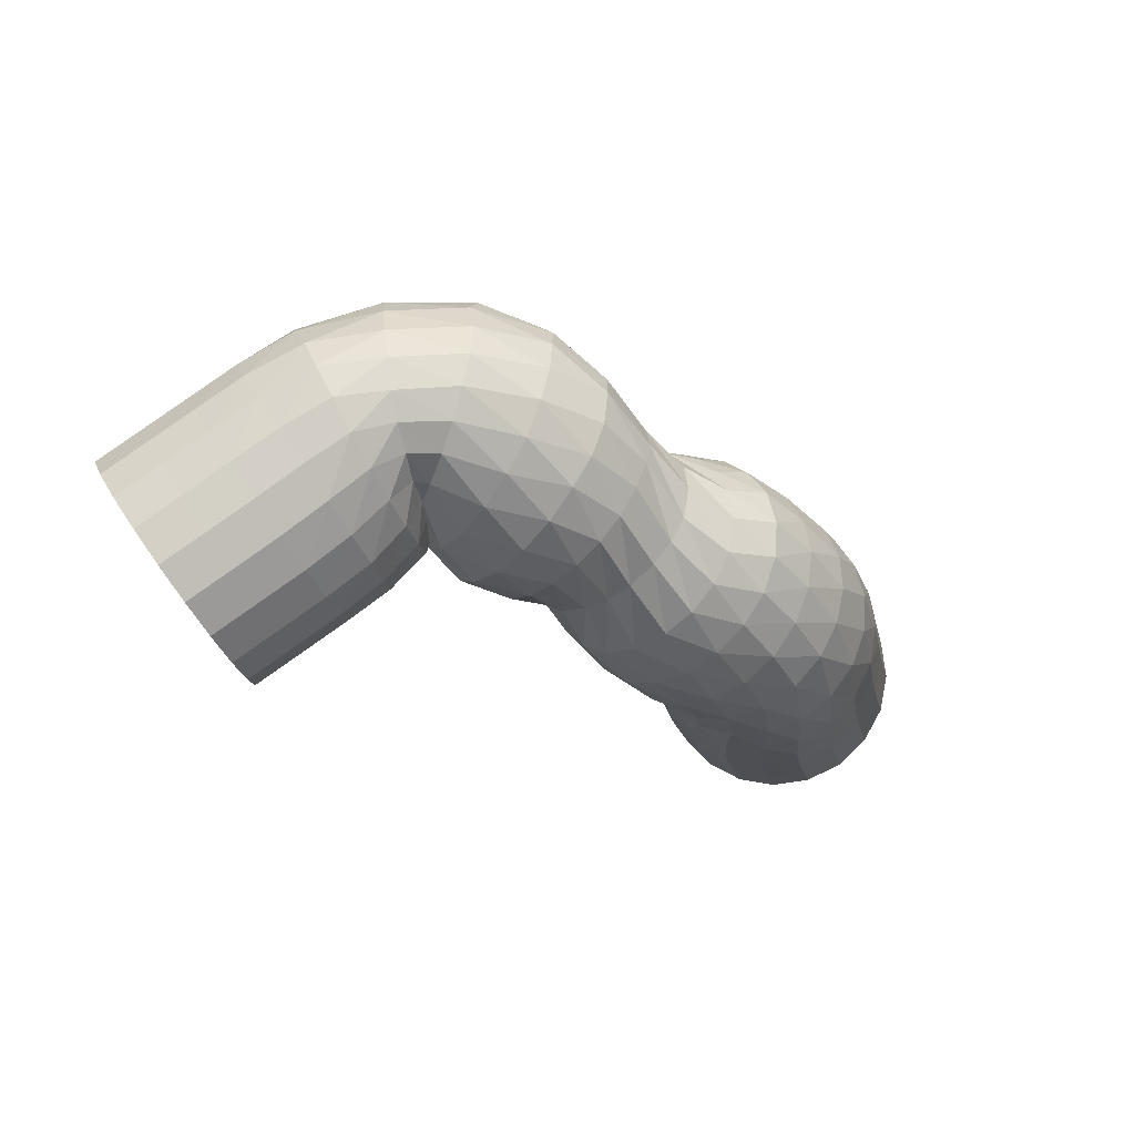
<metadata>
{"format":"obj","ext":"obj","renderer":"f3d","projection":"perspective","resolution":1024,"background":"white","views":[{"elev":-52.7,"azim":139.4,"up":"+Y"}]}
</metadata>
<code>
v 1.236 -0.003902 1.161
v 1.382 0.01301 1.108
v 1.519 -0.01486 1.038
v 1.633 -0.08472 0.9566
v 1.714 -0.1898 0.873
v 1.752 -0.3197 0.7948
v 1.745 -0.4618 0.7298
v 1.693 -0.6022 0.6843
v 1.601 -0.7271 0.6628
v 1.479 -0.8243 0.6673
v 1.338 -0.8843 0.6974
v 1.191 -0.9012 0.7502
v 1.055 -0.8733 0.8205
v 0.9404 -0.8034 0.9015
v 0.8601 -0.6984 0.9851
v 0.8216 -0.5685 1.063
v 0.8286 -0.4264 1.128
v 0.8805 -0.286 1.174
v 0.9721 -0.1611 1.195
v 1.095 -0.06392 1.191
v 1.166 0.0769 0.9915
v 1.312 0.0938 0.9387
v 1.449 0.06589 0.8686
v 1.563 -0.003966 0.7876
v 1.643 -0.109 0.704
v 1.682 -0.2389 0.6259
v 1.675 -0.381 0.5608
v 1.623 -0.5214 0.5151
v 1.531 -0.6463 0.4938
v 1.409 -0.7436 0.4984
v 1.267 -0.8036 0.5285
v 1.121 -0.8205 0.5813
v 0.9841 -0.7926 0.6517
v 0.8699 -0.7228 0.7326
v 0.7897 -0.6177 0.8162
v 0.7512 -0.4878 0.8943
v 0.7583 -0.3456 0.9594
v 0.8102 -0.2053 1.005
v 0.9019 -0.08035 1.026
v 1.024 0.0169 1.022
v 1.095 0.1576 0.8228
v 1.242 0.1745 0.77
v 1.378 0.1466 0.6997
v 1.493 0.0769 0.6171
v 1.573 -0.02826 0.5349
v 1.611 -0.1582 0.457
v 1.604 -0.3003 0.3899
v 1.553 -0.4405 0.3431
v 1.462 -0.5651 0.3224
v 1.339 -0.6627 0.3292
v 1.198 -0.7225 0.3593
v 1.051 -0.7397 0.4124
v 0.9138 -0.7119 0.4827
v 0.7999 -0.6418 0.5636
v 0.7193 -0.537 0.6473
v 0.6808 -0.407 0.7255
v 0.6879 -0.2649 0.7905
v 0.7398 -0.1245 0.836
v 0.8315 0.0003653 0.8575
v 0.954 0.09758 0.853
v 1.025 0.2385 0.6534
v 1.172 0.2558 0.5978
v 1.309 0.2282 0.519
v 1.422 0.1575 0.4298
v 1.501 0.05143 0.3488
v 1.538 -0.07935 0.2693
v 1.531 -0.2211 0.2101
v 1.48 -0.3609 0.1674
v 1.391 -0.4847 0.1505
v 1.271 -0.5805 0.1574
v 1.133 -0.6385 0.1899
v 0.9883 -0.6542 0.2444
v 0.8497 -0.6273 0.3148
v 0.7372 -0.5565 0.3957
v 0.6527 -0.454 0.4785
v 0.6105 -0.3263 0.5565
v 0.6176 -0.1842 0.6215
v 0.6695 -0.0438 0.667
v 0.7612 0.08111 0.6886
v 0.8845 0.1789 0.6829
v 0.9778 0.3339 0.4244
v 1.107 0.3404 0.3848
v 1.235 0.3072 0.3145
v 1.34 0.2317 0.2219
v 1.411 0.1208 0.1323
v 1.445 -0.01174 0.06252
v 1.431 -0.1581 -0.002875
v 1.385 -0.2949 -0.02914
v 1.304 -0.414 -0.03247
v 1.198 -0.5012 -0.007382
v 1.072 -0.5521 0.03607
v 0.9425 -0.5588 0.09912
v 0.8148 -0.5253 0.1702
v 0.703 -0.454 0.2462
v 0.6145 -0.3539 0.3204
v 0.5742 -0.2249 0.3922
v 0.5845 -0.08076 0.4499
v 0.6218 0.05081 0.4904
v 0.7144 0.1764 0.5027
v 0.84 0.2757 0.4796
v 0.9265 0.4275 0.1442
v 1.022 0.4132 0.1011
v 1.117 0.3605 0.01462
v 1.191 0.2661 -0.07706
v 1.226 0.1336 -0.17
v 1.252 -0.004372 -0.2076
v 1.247 -0.146 -0.2228
v 1.212 -0.2765 -0.2109
v 1.154 -0.3819 -0.1713
v 1.082 -0.4486 -0.1148
v 0.9906 -0.4789 -0.04832
v 0.8934 -0.4663 0.0357
v 0.7965 -0.4142 0.1111
v 0.7092 -0.3279 0.1796
v 0.6322 -0.2205 0.2311
v 0.5999 -0.08646 0.2817
v 0.6174 0.06236 0.3161
v 0.6533 0.1935 0.3199
v 0.7336 0.312 0.2923
v 0.8298 0.3939 0.2292
v 0.8043 0.4771 -0.06035
v 0.8485 0.4326 -0.1764
v 0.889 0.3465 -0.2761
v 0.9353 0.2352 -0.3379
v 0.9847 0.1107 -0.365
v 0.9825 -0.04457 -0.3871
v 0.9733 -0.189 -0.3645
v 0.954 -0.3107 -0.3054
v 0.9222 -0.4005 -0.2177
v 0.8826 -0.4486 -0.1112
v 0.8347 -0.4528 0.01352
v 0.7904 -0.4083 0.1193
v 0.7448 -0.3252 0.2075
v 0.7017 -0.2119 0.2705
v 0.6645 -0.08013 0.3021
v 0.6471 0.0634 0.3129
v 0.6615 0.2109 0.3025
v 0.6802 0.3322 0.247
v 0.7345 0.4356 0.1617
v 0.7655 0.4785 0.04799
v 0.6055 0.471 -0.1528
v 0.6142 0.4044 -0.2842
v 0.6297 0.3037 -0.3852
v 0.6585 0.1824 -0.4452
v 0.686 0.0482 -0.4705
v 0.6858 -0.1057 -0.4598
v 0.6817 -0.2455 -0.4072
v 0.6665 -0.3641 -0.3135
v 0.6523 -0.443 -0.1907
v 0.6362 -0.4768 -0.04718
v 0.6174 -0.4642 0.1094
v 0.6071 -0.3994 0.242
v 0.5966 -0.2952 0.3348
v 0.5843 -0.1631 0.3976
v 0.5728 -0.01555 0.4179
v 0.565 0.1342 0.3978
v 0.5688 0.2755 0.35
v 0.5762 0.3905 0.26
v 0.5927 0.4712 0.1459
v 0.5999 0.4982 -0.001253
v 0.3935 0.4249 -0.1834
v 0.386 0.3282 -0.3122
v 0.3881 0.2164 -0.4003
v 0.4067 0.1127 -0.4552
v 0.4222 -0.01522 -0.475
v 0.4113 -0.1718 -0.4396
v 0.4103 -0.299 -0.3685
v 0.4166 -0.394 -0.2729
v 0.4128 -0.4599 -0.1407
v 0.4098 -0.4787 0.0107
v 0.4056 -0.453 0.1624
v 0.406 -0.379 0.2938
v 0.4048 -0.2783 0.3892
v 0.403 -0.1433 0.4557
v 0.4032 0.01238 0.4668
v 0.3999 0.1593 0.4314
v 0.3996 0.2926 0.3679
v 0.3995 0.3985 0.2665
v 0.3998 0.467 0.1335
v 0.3988 0.4768 -0.02544
v 0.1759 0.3225 -0.2415
v 0.1629 0.2147 -0.3367
v 0.1539 0.09055 -0.3889
v 0.1542 -0.02233 -0.4052
v 0.1629 -0.131 -0.3928
v 0.1698 -0.2425 -0.3406
v 0.1761 -0.3361 -0.2566
v 0.1869 -0.4002 -0.1567
v 0.1972 -0.4334 -0.03898
v 0.2067 -0.4306 0.08441
v 0.2138 -0.3866 0.2082
v 0.2189 -0.3097 0.3117
v 0.2223 -0.1997 0.3881
v 0.2193 -0.08564 0.4358
v 0.2244 0.07146 0.4176
v 0.2222 0.2016 0.3635
v 0.2162 0.3063 0.2775
v 0.2063 0.3851 0.1938
v 0.1994 0.4265 0.05939
v 0.1899 0.4057 -0.09845
v -0.03962 0.2231 -0.3018
v -0.06234 0.08745 -0.36
v -0.07823 -0.0439 -0.3635
v -0.08898 -0.1758 -0.3177
v -0.08346 -0.2604 -0.2499
v -0.06965 -0.3221 -0.1641
v -0.05186 -0.3607 -0.05304
v -0.0274 -0.3655 0.04517
v -0.002627 -0.3423 0.1453
v 0.02186 -0.2804 0.247
v 0.04357 -0.1978 0.3165
v 0.06191 -0.08971 0.3595
v 0.07275 0.0202 0.3664
v 0.06885 0.1011 0.3534
v 0.06809 0.2124 0.296
v 0.06254 0.305 0.1954
v 0.05087 0.3594 0.05975
v 0.02737 0.3655 -0.04495
v 0.002647 0.3413 -0.1476
v -0.02163 0.2827 -0.2444
v -0.2615 0.07818 -0.3944
v -0.292 -0.05852 -0.381
v -0.3156 -0.1935 -0.3195
v -0.3236 -0.2867 -0.2214
v -0.318 -0.3458 -0.1012
v -0.2999 -0.3662 0.02685
v -0.2733 -0.3503 0.1691
v -0.2369 -0.2901 0.2904
v -0.1957 -0.1987 0.3774
v -0.1545 -0.08225 0.4341
v -0.1182 0.03979 0.4465
v -0.0917 0.1512 0.4191
v -0.06699 0.2923 0.3592
v -0.06164 0.3759 0.2648
v -0.07586 0.408 0.1685
v -0.08831 0.4516 0.02439
v -0.1113 0.446 -0.1237
v -0.1479 0.3884 -0.2408
v -0.1892 0.3024 -0.3198
v -0.2267 0.2028 -0.3665
v -0.4806 0.02859 -0.4294
v -0.5123 -0.1086 -0.3742
v -0.5325 -0.2228 -0.2787
v -0.5362 -0.298 -0.1583
v -0.5286 -0.3425 -0.01702
v -0.5069 -0.3435 0.1282
v -0.4736 -0.3019 0.2739
v -0.4303 -0.2175 0.3923
v -0.3821 -0.1031 0.4708
v -0.3348 0.03693 0.5166
v -0.2931 0.1775 0.5102
v -0.2621 0.3004 0.4571
v -0.2395 0.4197 0.3671
v -0.2314 0.5086 0.2445
v -0.2429 0.5432 0.1085
v -0.2653 0.5535 -0.05416
v -0.2979 0.5164 -0.1994
v -0.3418 0.4317 -0.318
v -0.3885 0.3172 -0.3916
v -0.4378 0.1765 -0.4358
v -0.7011 0.06427 -0.3993
v -0.7319 -0.07159 -0.3353
v -0.7496 -0.1846 -0.2316
v -0.7512 -0.2633 -0.09866
v -0.735 -0.2995 0.04884
v -0.7031 -0.29 0.1966
v -0.6582 -0.2359 0.3339
v -0.6054 -0.1427 0.4405
v -0.5513 -0.02071 0.5089
v -0.4994 0.1215 0.536
v -0.4578 0.266 0.5183
v -0.4257 0.3983 0.451
v -0.4102 0.5087 0.3515
v -0.4083 0.5886 0.2131
v -0.4268 0.6217 0.06241
v -0.4604 0.6121 -0.08068
v -0.5067 0.5593 -0.2179
v -0.5541 0.4716 -0.3188
v -0.6076 0.3503 -0.39
v -0.6591 0.2102 -0.4166
v -0.9479 0.1013 -0.3315
v -0.971 -0.02546 -0.2556
v -0.9759 -0.1286 -0.1461
v -0.9633 -0.1976 -0.009867
v -0.9308 -0.2234 0.1395
v -0.8775 -0.2027 0.2821
v -0.8139 -0.1439 0.3955
v -0.7461 -0.04802 0.4812
v -0.6794 0.07521 0.5283
v -0.6185 0.2141 0.5295
v -0.5815 0.3503 0.4935
v -0.558 0.4765 0.4153
v -0.5502 0.5778 0.2954
v -0.567 0.6429 0.1543
v -0.6073 0.6637 0.005443
v -0.6633 0.6467 -0.1193
v -0.7278 0.5877 -0.2312
v -0.7925 0.4954 -0.3144
v -0.8562 0.3739 -0.3619
v -0.9092 0.2386 -0.3675
v -1.2 0.1543 -0.2064
v -1.216 0.03969 -0.1065
v -1.204 -0.04775 0.01888
v -1.164 -0.09974 0.1539
v -1.1 -0.1136 0.2813
v -1.02 -0.08175 0.4076
v -0.9299 -0.01178 0.5035
v -0.8462 0.08405 0.5591
v -0.7651 0.2072 0.5786
v -0.6917 0.3448 0.5521
v -0.651 0.4734 0.4858
v -0.639 0.5859 0.3876
v -0.6568 0.6718 0.2688
v -0.6949 0.7241 0.1301
v -0.7585 0.7354 -0.004508
v -0.8387 0.7067 -0.1207
v -0.9236 0.6418 -0.2119
v -1.013 0.5403 -0.2745
v -1.095 0.4162 -0.2937
v -1.157 0.2846 -0.2711
v -1.401 0.2465 -0.05827
v -1.409 0.1425 0.05784
v -1.38 0.066 0.1846
v -1.321 0.02365 0.3149
v -1.239 0.02116 0.4416
v -1.138 0.06205 0.555
v -1.03 0.1373 0.6325
v -0.9277 0.238 0.6684
v -0.8356 0.3604 0.6648
v -0.7611 0.4922 0.6186
v -0.7195 0.6152 0.5335
v -0.7145 0.7185 0.4205
v -0.7442 0.7935 0.2909
v -0.7996 0.835 0.1522
v -0.8838 0.8358 0.0246
v -0.9852 0.7976 -0.08016
v -1.091 0.7242 -0.1573
v -1.195 0.6206 -0.1975
v -1.288 0.4983 -0.1936
v -1.358 0.3694 -0.1469
v -1.551 0.3616 0.06207
v -1.555 0.2613 0.1831
v -1.522 0.1896 0.3174
v -1.457 0.1521 0.45
v -1.367 0.1531 0.5718
v -1.258 0.1964 0.6775
v -1.142 0.2743 0.7485
v -1.031 0.3786 0.7777
v -0.9353 0.4997 0.764
v -0.8602 0.6291 0.7093
v -0.8193 0.7493 0.6171
v -0.8155 0.8498 0.4976
v -0.8495 0.9206 0.3634
v -0.9151 0.9563 0.2266
v -1.006 0.9532 0.1004
v -1.116 0.9109 -0.002199
v -1.231 0.8339 -0.07166
v -1.343 0.7294 -0.101
v -1.438 0.6079 -0.08844
v -1.509 0.4809 -0.03339
v -1.685 0.4799 0.1623
v -1.688 0.38 0.2827
v -1.655 0.3091 0.4181
v -1.588 0.2739 0.5552
v -1.496 0.2774 0.6796
v -1.385 0.3201 0.7809
v -1.267 0.3986 0.85
v -1.154 0.5036 0.8775
v -1.057 0.6244 0.8612
v -0.9846 0.7516 0.804
v -0.945 0.8705 0.7105
v -0.9426 0.9698 0.5902
v -0.9748 1.041 0.4547
v -1.041 1.076 0.3175
v -1.135 1.072 0.192
v -1.246 1.029 0.09023
v -1.363 0.9512 0.022
v -1.476 0.8468 -0.005068
v -1.573 0.7253 0.01124
v -1.645 0.5989 0.06878
v -1.816 0.5975 0.2562
v -1.82 0.4976 0.3766
v -1.787 0.4267 0.512
v -1.72 0.3916 0.6492
v -1.627 0.3957 0.7748
v -1.516 0.4387 0.8764
v -1.398 0.5164 0.9442
v -1.285 0.6212 0.9714
v -1.188 0.7427 0.9554
v -1.116 0.8692 0.8979
v -1.077 0.9882 0.8044
v -1.073 1.088 0.684
v -1.107 1.159 0.5486
v -1.173 1.194 0.4114
v -1.266 1.19 0.2858
v -1.377 1.147 0.1842
v -1.495 1.069 0.1164
v -1.608 0.9645 0.08917
v -1.705 0.8429 0.1051
v -1.777 0.7165 0.1627
v -1.948 0.7151 0.3501
v -1.951 0.6153 0.4705
v -1.918 0.5443 0.6059
v -1.852 0.5092 0.7431
v -1.759 0.5133 0.8687
v -1.648 0.5564 0.9703
v -1.53 0.634 1.038
v -1.417 0.7388 1.065
v -1.32 0.8603 1.049
v -1.248 0.9868 0.9918
v -1.208 1.106 0.8982
v -1.205 1.206 0.7779
v -1.238 1.277 0.6425
v -1.305 1.312 0.5053
v -1.398 1.308 0.3797
v -1.509 1.265 0.2781
v -1.626 1.187 0.2103
v -1.739 1.082 0.1831
v -1.837 0.9606 0.199
v -1.908 0.8341 0.2566
f 1 2 21
f 21 2 22
f 2 3 22
f 22 3 23
f 3 4 23
f 23 4 24
f 4 5 24
f 24 5 25
f 5 6 25
f 25 6 26
f 6 7 26
f 26 7 27
f 7 8 27
f 27 8 28
f 8 9 28
f 28 9 29
f 9 10 29
f 29 10 30
f 10 11 30
f 30 11 31
f 11 12 31
f 31 12 32
f 12 13 32
f 32 13 33
f 13 14 33
f 33 14 34
f 14 15 34
f 34 15 35
f 15 16 35
f 35 16 36
f 16 17 36
f 36 17 37
f 17 18 37
f 37 18 38
f 18 19 38
f 38 19 39
f 19 20 39
f 39 20 40
f 20 1 40
f 40 1 21
f 21 22 41
f 41 22 42
f 22 23 42
f 42 23 43
f 23 24 43
f 43 24 44
f 24 25 44
f 44 25 45
f 25 26 45
f 45 26 46
f 26 27 46
f 46 27 47
f 27 28 47
f 47 28 48
f 28 29 48
f 48 29 49
f 29 30 49
f 49 30 50
f 30 31 50
f 50 31 51
f 31 32 51
f 51 32 52
f 32 33 52
f 52 33 53
f 33 34 53
f 53 34 54
f 34 35 54
f 54 35 55
f 35 36 55
f 55 36 56
f 36 37 56
f 56 37 57
f 37 38 57
f 57 38 58
f 38 39 58
f 58 39 59
f 39 40 59
f 59 40 60
f 40 21 60
f 60 21 41
f 41 42 61
f 61 42 62
f 42 43 62
f 62 43 63
f 43 44 63
f 63 44 64
f 44 45 64
f 64 45 65
f 45 46 65
f 65 46 66
f 46 47 66
f 66 47 67
f 47 48 67
f 67 48 68
f 48 49 68
f 68 49 69
f 49 50 69
f 69 50 70
f 50 51 70
f 70 51 71
f 51 52 71
f 71 52 72
f 52 53 72
f 72 53 73
f 53 54 73
f 73 54 74
f 54 55 74
f 74 55 75
f 55 56 75
f 75 56 76
f 56 57 76
f 76 57 77
f 57 58 77
f 77 58 78
f 58 59 78
f 78 59 79
f 59 60 79
f 79 60 80
f 60 41 80
f 80 41 61
f 61 62 81
f 81 62 82
f 62 63 82
f 82 63 83
f 63 64 83
f 83 64 84
f 64 65 84
f 84 65 85
f 65 66 85
f 85 66 86
f 66 67 86
f 86 67 87
f 67 68 87
f 87 68 88
f 68 69 88
f 88 69 89
f 69 70 89
f 89 70 90
f 70 71 90
f 90 71 91
f 71 72 91
f 91 72 92
f 72 73 92
f 92 73 93
f 73 74 93
f 93 74 94
f 74 75 94
f 94 75 95
f 75 76 95
f 95 76 96
f 76 77 96
f 96 77 97
f 77 78 97
f 97 78 98
f 78 79 98
f 98 79 99
f 79 80 99
f 99 80 100
f 80 61 100
f 100 61 81
f 81 82 101
f 101 82 102
f 82 83 102
f 102 83 103
f 83 84 103
f 103 84 104
f 84 85 104
f 104 85 105
f 85 86 105
f 105 86 106
f 86 87 106
f 106 87 107
f 87 88 107
f 107 88 108
f 88 89 108
f 108 89 109
f 89 90 109
f 109 90 110
f 90 91 110
f 110 91 111
f 91 92 111
f 111 92 112
f 92 93 112
f 112 93 113
f 93 94 113
f 113 94 114
f 94 95 114
f 114 95 115
f 95 96 115
f 115 96 116
f 96 97 116
f 116 97 117
f 97 98 117
f 117 98 118
f 98 99 118
f 118 99 119
f 99 100 119
f 119 100 120
f 100 81 120
f 120 81 101
f 101 102 121
f 121 102 122
f 102 103 122
f 122 103 123
f 103 104 123
f 123 104 124
f 104 105 124
f 124 105 125
f 105 106 125
f 125 106 126
f 106 107 126
f 126 107 127
f 107 108 127
f 127 108 128
f 108 109 128
f 128 109 129
f 109 110 129
f 129 110 130
f 110 111 130
f 130 111 131
f 111 112 131
f 131 112 132
f 112 113 132
f 132 113 133
f 113 114 133
f 133 114 134
f 114 115 134
f 134 115 135
f 115 116 135
f 135 116 136
f 116 117 136
f 136 117 137
f 117 118 137
f 137 118 138
f 118 119 138
f 138 119 139
f 119 120 139
f 139 120 140
f 120 101 140
f 140 101 121
f 121 122 141
f 141 122 142
f 122 123 142
f 142 123 143
f 123 124 143
f 143 124 144
f 124 125 144
f 144 125 145
f 125 126 145
f 145 126 146
f 126 127 146
f 146 127 147
f 127 128 147
f 147 128 148
f 128 129 148
f 148 129 149
f 129 130 149
f 149 130 150
f 130 131 150
f 150 131 151
f 131 132 151
f 151 132 152
f 132 133 152
f 152 133 153
f 133 134 153
f 153 134 154
f 134 135 154
f 154 135 155
f 135 136 155
f 155 136 156
f 136 137 156
f 156 137 157
f 137 138 157
f 157 138 158
f 138 139 158
f 158 139 159
f 139 140 159
f 159 140 160
f 140 121 160
f 160 121 141
f 141 142 161
f 161 142 162
f 142 143 162
f 162 143 163
f 143 144 163
f 163 144 164
f 144 145 164
f 164 145 165
f 145 146 165
f 165 146 166
f 146 147 166
f 166 147 167
f 147 148 167
f 167 148 168
f 148 149 168
f 168 149 169
f 149 150 169
f 169 150 170
f 150 151 170
f 170 151 171
f 151 152 171
f 171 152 172
f 152 153 172
f 172 153 173
f 153 154 173
f 173 154 174
f 154 155 174
f 174 155 175
f 155 156 175
f 175 156 176
f 156 157 176
f 176 157 177
f 157 158 177
f 177 158 178
f 158 159 178
f 178 159 179
f 159 160 179
f 179 160 180
f 160 141 180
f 180 141 161
f 161 162 181
f 181 162 182
f 162 163 182
f 182 163 183
f 163 164 183
f 183 164 184
f 164 165 184
f 184 165 185
f 165 166 185
f 185 166 186
f 166 167 186
f 186 167 187
f 167 168 187
f 187 168 188
f 168 169 188
f 188 169 189
f 169 170 189
f 189 170 190
f 170 171 190
f 190 171 191
f 171 172 191
f 191 172 192
f 172 173 192
f 192 173 193
f 173 174 193
f 193 174 194
f 174 175 194
f 194 175 195
f 175 176 195
f 195 176 196
f 176 177 196
f 196 177 197
f 177 178 197
f 197 178 198
f 178 179 198
f 198 179 199
f 179 180 199
f 199 180 200
f 180 161 200
f 200 161 181
f 181 182 201
f 201 182 202
f 182 183 202
f 202 183 203
f 183 184 203
f 203 184 204
f 184 185 204
f 204 185 205
f 185 186 205
f 205 186 206
f 186 187 206
f 206 187 207
f 187 188 207
f 207 188 208
f 188 189 208
f 208 189 209
f 189 190 209
f 209 190 210
f 190 191 210
f 210 191 211
f 191 192 211
f 211 192 212
f 192 193 212
f 212 193 213
f 193 194 213
f 213 194 214
f 194 195 214
f 214 195 215
f 195 196 215
f 215 196 216
f 196 197 216
f 216 197 217
f 197 198 217
f 217 198 218
f 198 199 218
f 218 199 219
f 199 200 219
f 219 200 220
f 200 181 220
f 220 181 201
f 201 202 221
f 221 202 222
f 202 203 222
f 222 203 223
f 203 204 223
f 223 204 224
f 204 205 224
f 224 205 225
f 205 206 225
f 225 206 226
f 206 207 226
f 226 207 227
f 207 208 227
f 227 208 228
f 208 209 228
f 228 209 229
f 209 210 229
f 229 210 230
f 210 211 230
f 230 211 231
f 211 212 231
f 231 212 232
f 212 213 232
f 232 213 233
f 213 214 233
f 233 214 234
f 214 215 234
f 234 215 235
f 215 216 235
f 235 216 236
f 216 217 236
f 236 217 237
f 217 218 237
f 237 218 238
f 218 219 238
f 238 219 239
f 219 220 239
f 239 220 240
f 220 201 240
f 240 201 221
f 221 222 241
f 241 222 242
f 222 223 242
f 242 223 243
f 223 224 243
f 243 224 244
f 224 225 244
f 244 225 245
f 225 226 245
f 245 226 246
f 226 227 246
f 246 227 247
f 227 228 247
f 247 228 248
f 228 229 248
f 248 229 249
f 229 230 249
f 249 230 250
f 230 231 250
f 250 231 251
f 231 232 251
f 251 232 252
f 232 233 252
f 252 233 253
f 233 234 253
f 253 234 254
f 234 235 254
f 254 235 255
f 235 236 255
f 255 236 256
f 236 237 256
f 256 237 257
f 237 238 257
f 257 238 258
f 238 239 258
f 258 239 259
f 239 240 259
f 259 240 260
f 240 221 260
f 260 221 241
f 241 242 261
f 261 242 262
f 242 243 262
f 262 243 263
f 243 244 263
f 263 244 264
f 244 245 264
f 264 245 265
f 245 246 265
f 265 246 266
f 246 247 266
f 266 247 267
f 247 248 267
f 267 248 268
f 248 249 268
f 268 249 269
f 249 250 269
f 269 250 270
f 250 251 270
f 270 251 271
f 251 252 271
f 271 252 272
f 252 253 272
f 272 253 273
f 253 254 273
f 273 254 274
f 254 255 274
f 274 255 275
f 255 256 275
f 275 256 276
f 256 257 276
f 276 257 277
f 257 258 277
f 277 258 278
f 258 259 278
f 278 259 279
f 259 260 279
f 279 260 280
f 260 241 280
f 280 241 261
f 261 262 281
f 281 262 282
f 262 263 282
f 282 263 283
f 263 264 283
f 283 264 284
f 264 265 284
f 284 265 285
f 265 266 285
f 285 266 286
f 266 267 286
f 286 267 287
f 267 268 287
f 287 268 288
f 268 269 288
f 288 269 289
f 269 270 289
f 289 270 290
f 270 271 290
f 290 271 291
f 271 272 291
f 291 272 292
f 272 273 292
f 292 273 293
f 273 274 293
f 293 274 294
f 274 275 294
f 294 275 295
f 275 276 295
f 295 276 296
f 276 277 296
f 296 277 297
f 277 278 297
f 297 278 298
f 278 279 298
f 298 279 299
f 279 280 299
f 299 280 300
f 280 261 300
f 300 261 281
f 281 282 301
f 301 282 302
f 282 283 302
f 302 283 303
f 283 284 303
f 303 284 304
f 284 285 304
f 304 285 305
f 285 286 305
f 305 286 306
f 286 287 306
f 306 287 307
f 287 288 307
f 307 288 308
f 288 289 308
f 308 289 309
f 289 290 309
f 309 290 310
f 290 291 310
f 310 291 311
f 291 292 311
f 311 292 312
f 292 293 312
f 312 293 313
f 293 294 313
f 313 294 314
f 294 295 314
f 314 295 315
f 295 296 315
f 315 296 316
f 296 297 316
f 316 297 317
f 297 298 317
f 317 298 318
f 298 299 318
f 318 299 319
f 299 300 319
f 319 300 320
f 300 281 320
f 320 281 301
f 301 302 321
f 321 302 322
f 302 303 322
f 322 303 323
f 303 304 323
f 323 304 324
f 304 305 324
f 324 305 325
f 305 306 325
f 325 306 326
f 306 307 326
f 326 307 327
f 307 308 327
f 327 308 328
f 308 309 328
f 328 309 329
f 309 310 329
f 329 310 330
f 310 311 330
f 330 311 331
f 311 312 331
f 331 312 332
f 312 313 332
f 332 313 333
f 313 314 333
f 333 314 334
f 314 315 334
f 334 315 335
f 315 316 335
f 335 316 336
f 316 317 336
f 336 317 337
f 317 318 337
f 337 318 338
f 318 319 338
f 338 319 339
f 319 320 339
f 339 320 340
f 320 301 340
f 340 301 321
f 321 322 341
f 341 322 342
f 322 323 342
f 342 323 343
f 323 324 343
f 343 324 344
f 324 325 344
f 344 325 345
f 325 326 345
f 345 326 346
f 326 327 346
f 346 327 347
f 327 328 347
f 347 328 348
f 328 329 348
f 348 329 349
f 329 330 349
f 349 330 350
f 330 331 350
f 350 331 351
f 331 332 351
f 351 332 352
f 332 333 352
f 352 333 353
f 333 334 353
f 353 334 354
f 334 335 354
f 354 335 355
f 335 336 355
f 355 336 356
f 336 337 356
f 356 337 357
f 337 338 357
f 357 338 358
f 338 339 358
f 358 339 359
f 339 340 359
f 359 340 360
f 340 321 360
f 360 321 341
f 341 342 361
f 361 342 362
f 342 343 362
f 362 343 363
f 343 344 363
f 363 344 364
f 344 345 364
f 364 345 365
f 345 346 365
f 365 346 366
f 346 347 366
f 366 347 367
f 347 348 367
f 367 348 368
f 348 349 368
f 368 349 369
f 349 350 369
f 369 350 370
f 350 351 370
f 370 351 371
f 351 352 371
f 371 352 372
f 352 353 372
f 372 353 373
f 353 354 373
f 373 354 374
f 354 355 374
f 374 355 375
f 355 356 375
f 375 356 376
f 356 357 376
f 376 357 377
f 357 358 377
f 377 358 378
f 358 359 378
f 378 359 379
f 359 360 379
f 379 360 380
f 360 341 380
f 380 341 361
f 361 362 381
f 381 362 382
f 362 363 382
f 382 363 383
f 363 364 383
f 383 364 384
f 364 365 384
f 384 365 385
f 365 366 385
f 385 366 386
f 366 367 386
f 386 367 387
f 367 368 387
f 387 368 388
f 368 369 388
f 388 369 389
f 369 370 389
f 389 370 390
f 370 371 390
f 390 371 391
f 371 372 391
f 391 372 392
f 372 373 392
f 392 373 393
f 373 374 393
f 393 374 394
f 374 375 394
f 394 375 395
f 375 376 395
f 395 376 396
f 376 377 396
f 396 377 397
f 377 378 397
f 397 378 398
f 378 379 398
f 398 379 399
f 379 380 399
f 399 380 400
f 380 361 400
f 400 361 381
f 381 382 401
f 401 382 402
f 382 383 402
f 402 383 403
f 383 384 403
f 403 384 404
f 384 385 404
f 404 385 405
f 385 386 405
f 405 386 406
f 386 387 406
f 406 387 407
f 387 388 407
f 407 388 408
f 388 389 408
f 408 389 409
f 389 390 409
f 409 390 410
f 390 391 410
f 410 391 411
f 391 392 411
f 411 392 412
f 392 393 412
f 412 393 413
f 393 394 413
f 413 394 414
f 394 395 414
f 414 395 415
f 395 396 415
f 415 396 416
f 396 397 416
f 416 397 417
f 397 398 417
f 417 398 418
f 398 399 418
f 418 399 419
f 399 400 419
f 419 400 420
f 400 381 420
f 420 381 401

</code>
